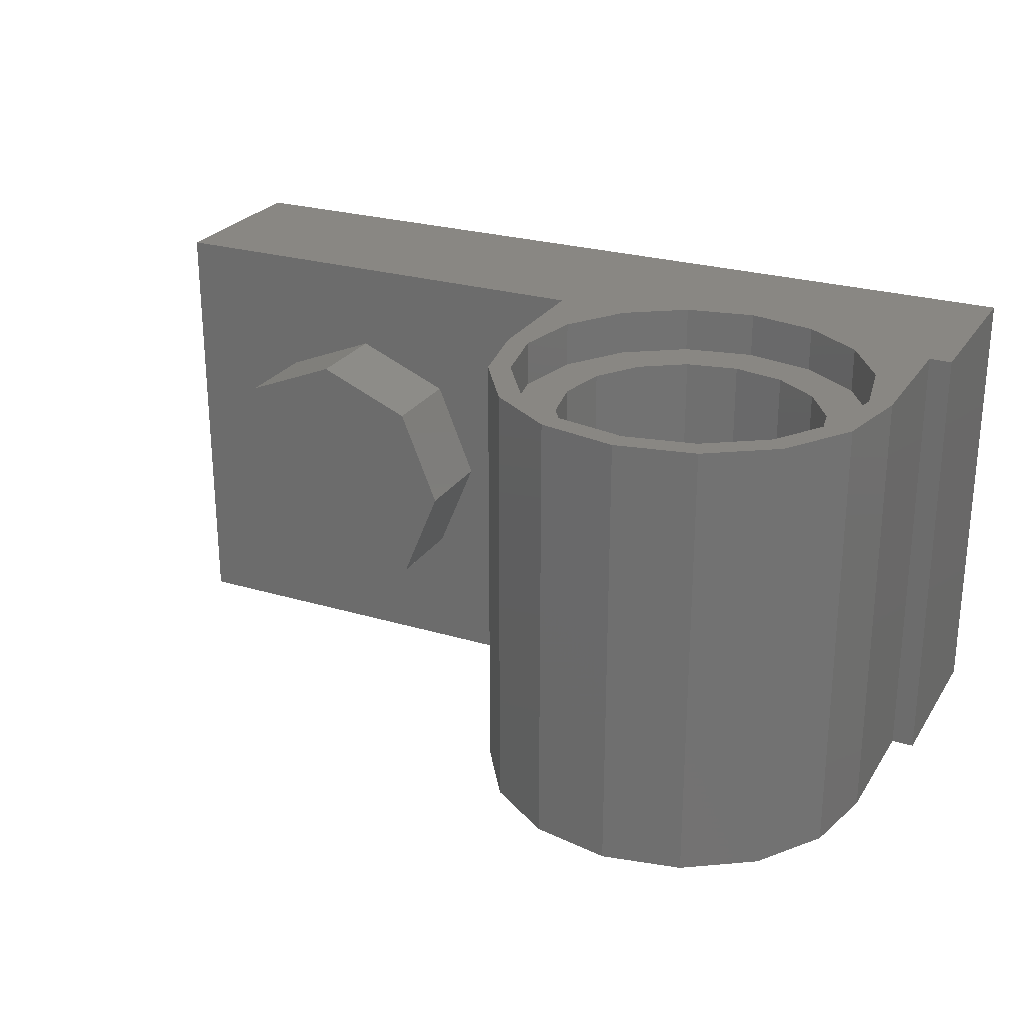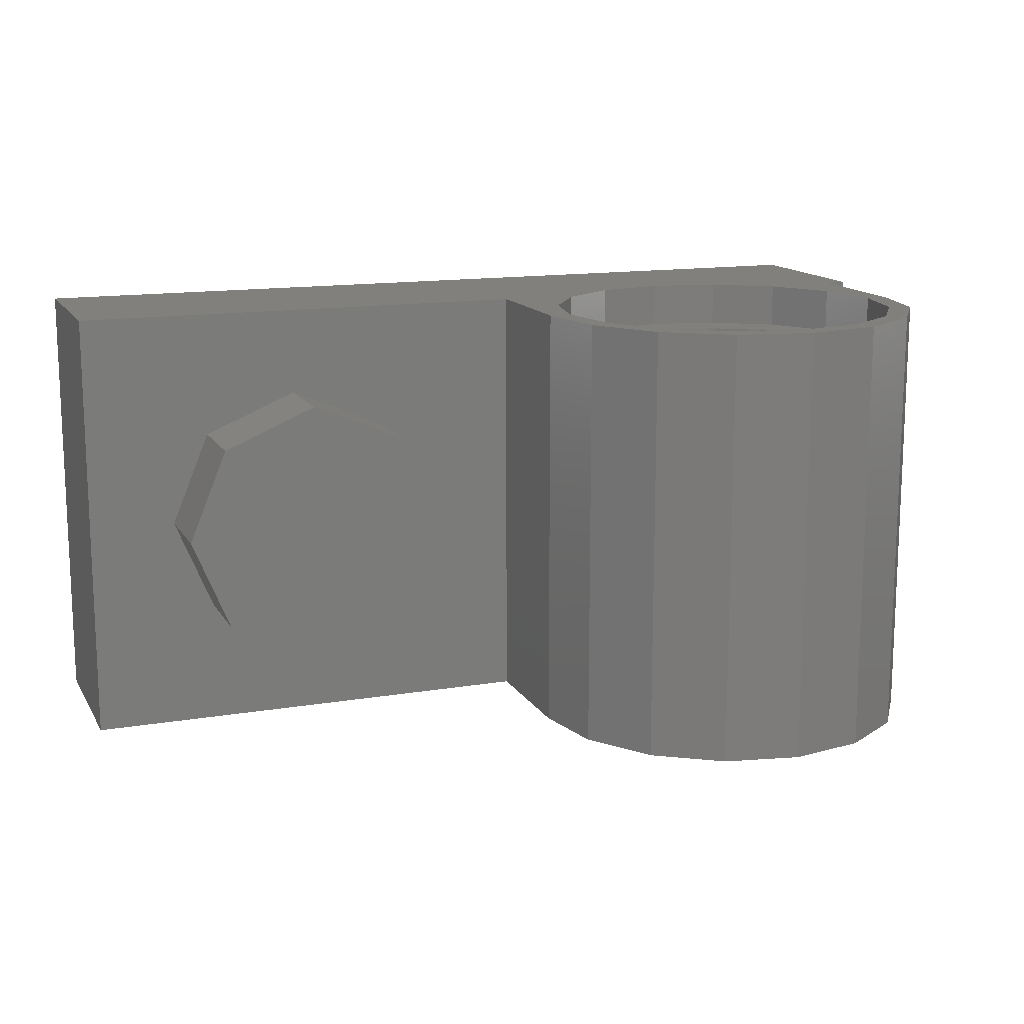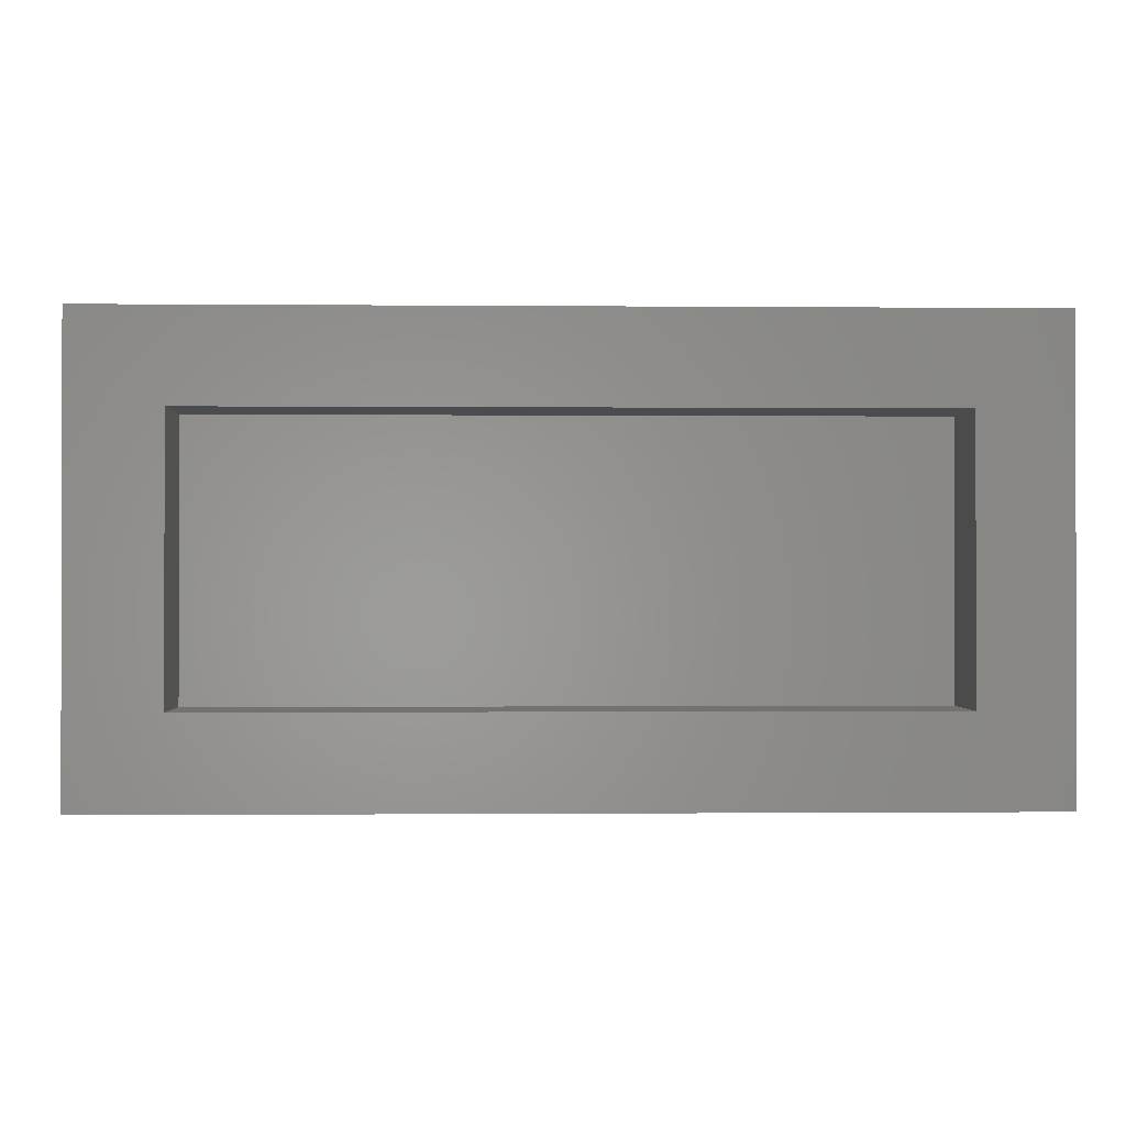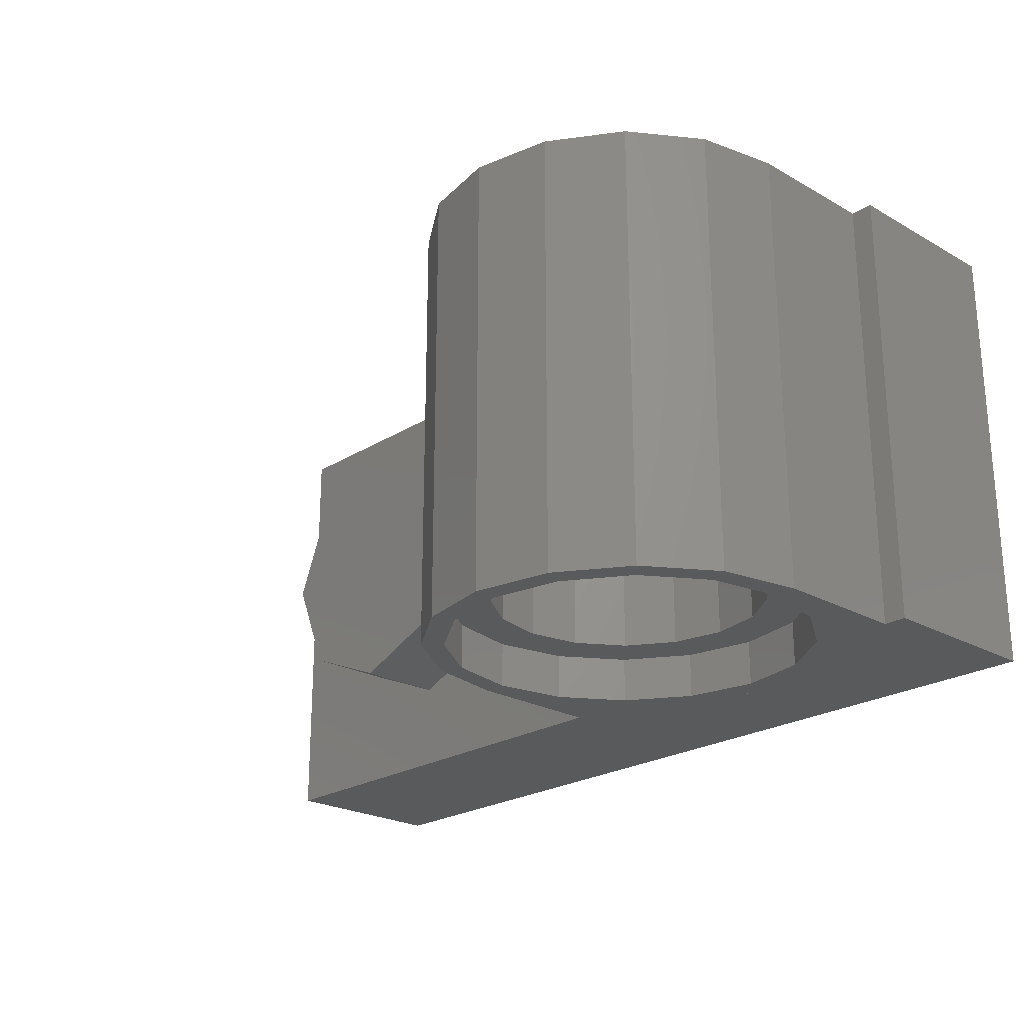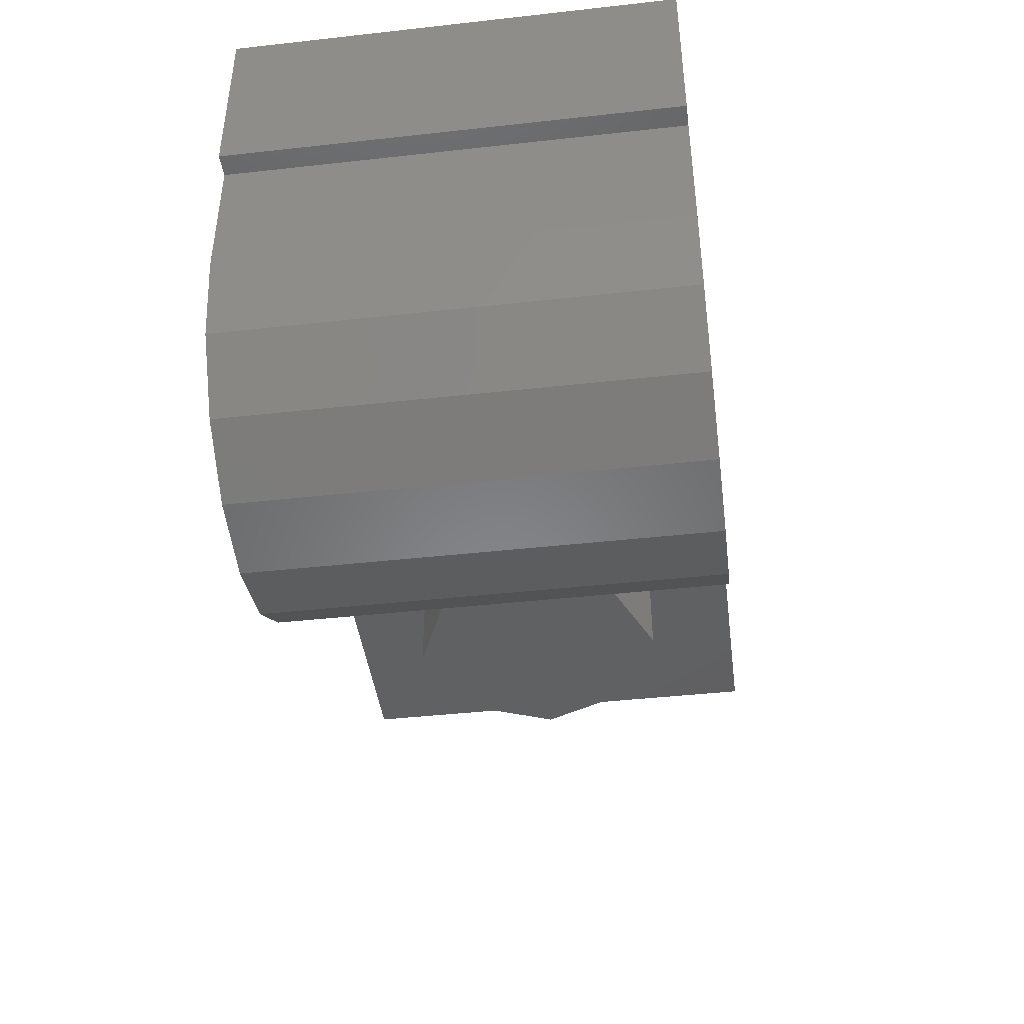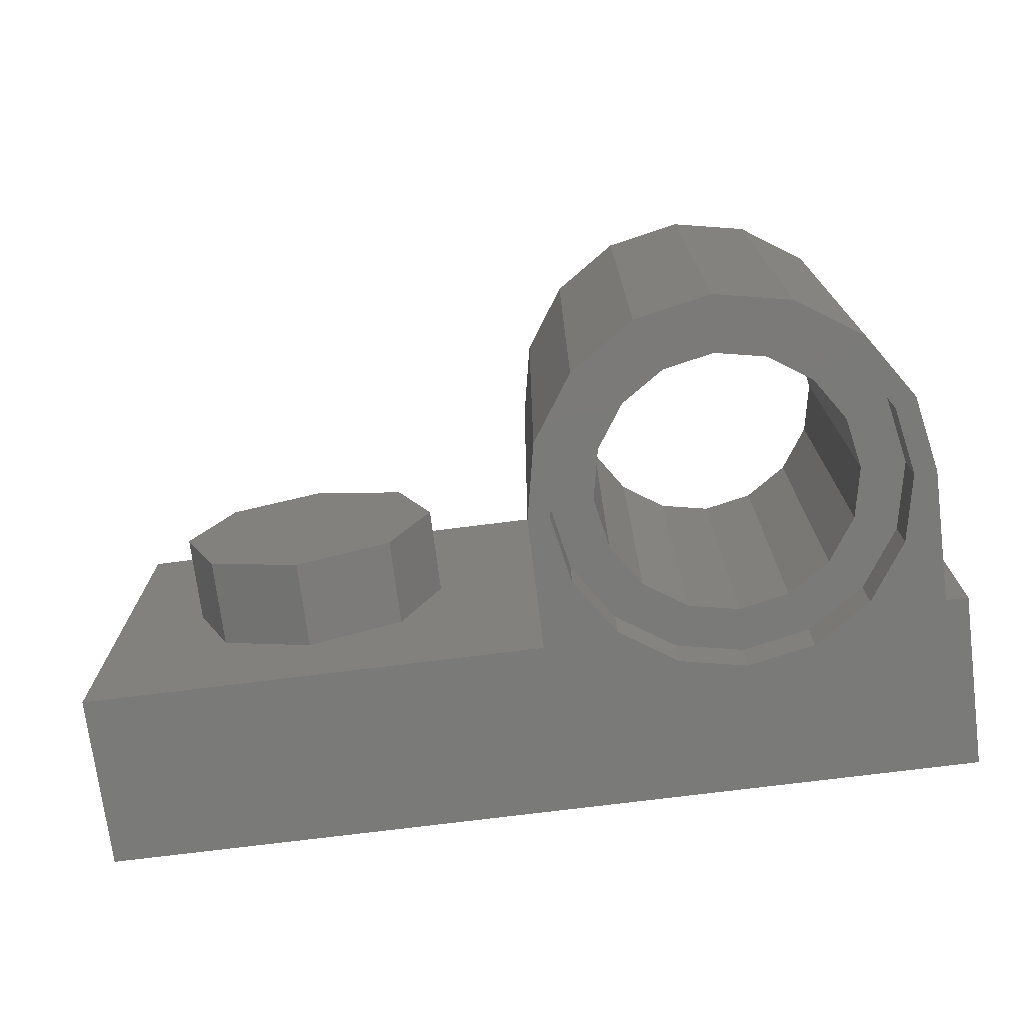
<metadata>
{"format":"stl","ext":"stl","renderer":"f3d","projection":"perspective","resolution":1024,"background":"white","views":[{"elev":25.5,"azim":25.7,"up":"+Z"},{"elev":14.0,"azim":-20.4,"up":"+Z"},{"elev":-0.7,"azim":178.1,"up":"+Z"},{"elev":-23.3,"azim":46.5,"up":"+Z"},{"elev":-43.0,"azim":97.5,"up":"+Y"},{"elev":-73.3,"azim":7.2,"up":"+Z"}]}
</metadata>
<code>
# stl→obj: 188 verts, 346 faces
v 0.16 0.32 0
v 0.1131 0.32 -0.1131
v 0 0.32 0
v 0 0.32 -0.16
v -0.1131 0.32 -0.1131
v -0.16 0.32 -0
v -0.1131 0.32 0.1131
v -0 0.32 0.16
v 0.1131 0.32 0.1131
v 0.76 0.12 0.4
v 0.4 0.12 0.4
v 0.5378 0.0926 0.4
v 0.6546 0.01456 0.4
v 0.7326 -0.1022 0.4
v 0.76 -0.24 0.4
v 0.04 0.12 0.4
v 0.04 -0.24 0.4
v 0.0674 -0.1022 0.4
v 0.1454 0.01456 0.4
v 0.2622 0.0926 0.4
v 0.04 0.12 -0.4
v 0.4 0.12 -0.4
v 0.2622 0.0926 -0.4
v 0.1454 0.01456 -0.4
v 0.0674 -0.1022 -0.4
v 0.04 -0.24 -0.4
v 0.76 0.12 -0.4
v 0.76 -0.24 -0.4
v 0.7326 -0.1022 -0.4
v 0.6546 0.01456 -0.4
v 0.5378 0.0926 -0.4
v 0.16 0.16 0
v 0.1131 0.16 -0.1131
v 0 0.16 -0.16
v -0.1131 0.16 -0.1131
v -0.16 0.16 -0
v -0.1131 0.16 0.1131
v -0 0.16 0.16
v 0.1131 0.16 0.1131
v -0.64 0.16 0.24
v 0.64 0.16 0.24
v 0.64 0.16 -0.24
v -0.64 0.16 -0.24
v -0.64 0.32 0.24
v 0.64 0.32 0.24
v -0.64 0.32 -0.24
v 0.64 0.32 -0.24
v 0.8 0.32 0.4
v -0.8 0.32 0.4
v 0.8 0.32 -0.4
v -0.8 0.32 -0.4
v 0.04 0 -0.4
v -0.8 0 -0.4
v -0.8 0 0.4
v 0.04 0 0.4
v 0.8 0 -0.4
v 0.76 0 -0.4
v 0.76 0 0.4
v 0.8 0 0.4
v -0.64 -0.16 0
v -0.64 0 0
v -0.5697 0 -0.1697
v -0.5697 -0.16 -0.1697
v -0.4 0 -0.24
v -0.4 -0.16 -0.24
v -0.2303 0 -0.1697
v -0.2303 -0.16 -0.1697
v -0.16 0 0
v -0.16 -0.16 0
v -0.2303 0 0.1697
v -0.2303 -0.16 0.1697
v -0.4 0 0.24
v -0.4 -0.16 0.24
v -0.5697 0 0.1697
v -0.5697 -0.16 0.1697
v -0.64 0 -0
v -0.64 -0.16 -0
v 0.64 -0.24 0.32
v 0.72 -0.24 0.32
v 0.6956 -0.1175 0.32
v 0.6217 -0.1482 0.32
v 0.6263 -0.01373 0.32
v 0.5697 -0.07029 0.32
v 0.5225 0.05564 0.32
v 0.4918 -0.01827 0.32
v 0.4 0.08 0.32
v 0.4 0 0.32
v 0.2775 0.05564 0.32
v 0.3082 -0.01827 0.32
v 0.1737 -0.01373 0.32
v 0.2303 -0.07029 0.32
v 0.1044 -0.1175 0.32
v 0.1783 -0.1482 0.32
v 0.08 -0.24 0.32
v 0.16 -0.24 0.32
v 0.1044 -0.3625 0.32
v 0.1783 -0.3318 0.32
v 0.1737 -0.4663 0.32
v 0.2303 -0.4097 0.32
v 0.2775 -0.5356 0.32
v 0.3082 -0.4617 0.32
v 0.4 -0.56 0.32
v 0.4 -0.48 0.32
v 0.5225 -0.5356 0.32
v 0.4918 -0.4617 0.32
v 0.6263 -0.4663 0.32
v 0.5697 -0.4097 0.32
v 0.6956 -0.3625 0.32
v 0.6217 -0.3318 0.32
v 0.72 -0.24 0.4
v 0.6956 -0.3625 0.4
v 0.6263 -0.4663 0.4
v 0.5225 -0.5356 0.4
v 0.4 -0.56 0.4
v 0.2775 -0.5356 0.4
v 0.1737 -0.4663 0.4
v 0.1044 -0.3625 0.4
v 0.08 -0.24 0.4
v 0.1044 -0.1175 0.4
v 0.1737 -0.01373 0.4
v 0.2775 0.05564 0.4
v 0.4 0.08 0.4
v 0.5225 0.05564 0.4
v 0.6263 -0.01373 0.4
v 0.6956 -0.1175 0.4
v 0.0674 -0.3778 0.4
v 0.1454 -0.4946 0.4
v 0.2622 -0.5726 0.4
v 0.4 -0.6 0.4
v 0.5378 -0.5726 0.4
v 0.6546 -0.4946 0.4
v 0.7326 -0.3778 0.4
v 0.64 -0.24 -0.32
v 0.6217 -0.1482 -0.32
v 0.5697 -0.07029 -0.32
v 0.4918 -0.01827 -0.32
v 0.4 0 -0.32
v 0.3082 -0.01827 -0.32
v 0.2303 -0.07029 -0.32
v 0.1783 -0.1482 -0.32
v 0.16 -0.24 -0.32
v 0.1783 -0.3318 -0.32
v 0.2303 -0.4097 -0.32
v 0.3082 -0.4617 -0.32
v 0.4 -0.48 -0.32
v 0.4918 -0.4617 -0.32
v 0.5697 -0.4097 -0.32
v 0.6217 -0.3318 -0.32
v 0.72 -0.24 -0.4
v 0.7326 -0.3778 -0.4
v 0.6956 -0.3625 -0.4
v 0.6546 -0.4946 -0.4
v 0.6263 -0.4663 -0.4
v 0.5378 -0.5726 -0.4
v 0.5225 -0.5356 -0.4
v 0.4 -0.6 -0.4
v 0.4 -0.56 -0.4
v 0.2622 -0.5726 -0.4
v 0.2775 -0.5356 -0.4
v 0.1454 -0.4946 -0.4
v 0.1737 -0.4663 -0.4
v 0.0674 -0.3778 -0.4
v 0.1044 -0.3625 -0.4
v 0.08 -0.24 -0.4
v 0.1044 -0.1175 -0.4
v 0.1737 -0.01373 -0.4
v 0.2775 0.05564 -0.4
v 0.4 0.08 -0.4
v 0.5225 0.05564 -0.4
v 0.6263 -0.01373 -0.4
v 0.6956 -0.1175 -0.4
v 0.72 -0.24 -0.32
v 0.6956 -0.3625 -0.32
v 0.6263 -0.4663 -0.32
v 0.5225 -0.5356 -0.32
v 0.4 -0.56 -0.32
v 0.2775 -0.5356 -0.32
v 0.1737 -0.4663 -0.32
v 0.1044 -0.3625 -0.32
v 0.08 -0.24 -0.32
v 0.1044 -0.1175 -0.32
v 0.1737 -0.01373 -0.32
v 0.2775 0.05564 -0.32
v 0.4 0.08 -0.32
v 0.5225 0.05564 -0.32
v 0.6263 -0.01373 -0.32
v 0.6956 -0.1175 -0.32
v -0.4 -0.16 0
f 1 2 3
f 2 4 3
f 4 5 3
f 5 6 3
f 6 7 3
f 7 8 3
f 8 9 3
f 9 1 3
f 10 11 12
f 10 12 13
f 10 13 14
f 10 14 15
f 16 17 18
f 16 18 19
f 16 19 20
f 16 20 11
f 21 22 23
f 21 23 24
f 21 24 25
f 21 25 26
f 27 28 29
f 27 29 30
f 27 30 31
f 27 31 22
f 1 32 33
f 1 33 2
f 2 33 34
f 2 34 4
f 4 34 35
f 4 35 5
f 5 35 36
f 5 36 6
f 6 36 37
f 6 37 7
f 7 37 38
f 7 38 8
f 8 38 39
f 8 39 9
f 9 39 32
f 9 32 1
f 40 41 42
f 40 42 43
f 40 44 45
f 40 45 41
f 43 46 44
f 43 44 40
f 42 47 46
f 42 46 43
f 41 45 47
f 41 47 42
f 48 45 44
f 48 44 49
f 50 47 45
f 50 45 48
f 51 46 47
f 51 47 50
f 49 44 46
f 49 46 51
f 10 48 49
f 10 49 16
f 21 51 50
f 21 50 27
f 21 52 53
f 21 53 51
f 54 55 16
f 54 16 49
f 56 57 27
f 56 27 50
f 10 58 59
f 10 59 48
f 53 54 49
f 53 49 51
f 55 54 53
f 55 53 52
f 56 50 48
f 56 48 59
f 60 61 62
f 60 62 63
f 63 62 64
f 63 64 65
f 65 64 66
f 65 66 67
f 67 66 68
f 67 68 69
f 69 68 70
f 69 70 71
f 71 70 72
f 71 72 73
f 73 72 74
f 73 74 75
f 75 74 76
f 75 76 77
f 52 26 17
f 52 17 55
f 59 58 57
f 59 57 56
f 15 28 57
f 15 57 58
f 78 79 80
f 78 80 81
f 81 80 82
f 81 82 83
f 83 82 84
f 83 84 85
f 85 84 86
f 85 86 87
f 87 86 88
f 87 88 89
f 89 88 90
f 89 90 91
f 91 90 92
f 91 92 93
f 93 92 94
f 93 94 95
f 95 94 96
f 95 96 97
f 97 96 98
f 97 98 99
f 99 98 100
f 99 100 101
f 101 100 102
f 101 102 103
f 103 102 104
f 103 104 105
f 105 104 106
f 105 106 107
f 107 106 108
f 107 108 109
f 109 108 79
f 109 79 78
f 110 79 108
f 110 108 111
f 111 108 106
f 111 106 112
f 112 106 104
f 112 104 113
f 113 104 102
f 113 102 114
f 114 102 100
f 114 100 115
f 115 100 98
f 115 98 116
f 116 98 96
f 116 96 117
f 117 96 94
f 117 94 118
f 118 94 92
f 118 92 119
f 119 92 90
f 119 90 120
f 120 90 88
f 120 88 121
f 121 88 86
f 121 86 122
f 122 86 84
f 122 84 123
f 123 84 82
f 123 82 124
f 124 82 80
f 124 80 125
f 125 80 79
f 125 79 110
f 110 15 14
f 110 14 125
f 125 14 13
f 125 13 124
f 124 13 12
f 124 12 123
f 123 12 11
f 123 11 122
f 122 11 20
f 122 20 121
f 121 20 19
f 121 19 120
f 120 19 18
f 120 18 119
f 119 18 17
f 119 17 118
f 118 17 126
f 118 126 117
f 117 126 127
f 117 127 116
f 116 127 128
f 116 128 115
f 115 128 129
f 115 129 114
f 114 129 130
f 114 130 113
f 113 130 131
f 113 131 112
f 112 131 132
f 112 132 111
f 111 132 15
f 111 15 110
f 133 78 81
f 133 81 134
f 134 81 83
f 134 83 135
f 135 83 85
f 135 85 136
f 136 85 87
f 136 87 137
f 137 87 89
f 137 89 138
f 138 89 91
f 138 91 139
f 139 91 93
f 139 93 140
f 140 93 95
f 140 95 141
f 141 95 97
f 141 97 142
f 142 97 99
f 142 99 143
f 143 99 101
f 143 101 144
f 144 101 103
f 144 103 145
f 145 103 105
f 145 105 146
f 146 105 107
f 146 107 147
f 147 107 109
f 147 109 148
f 148 109 78
f 148 78 133
f 149 28 150
f 149 150 151
f 151 150 152
f 151 152 153
f 153 152 154
f 153 154 155
f 155 154 156
f 155 156 157
f 157 156 158
f 157 158 159
f 159 158 160
f 159 160 161
f 161 160 162
f 161 162 163
f 163 162 26
f 163 26 164
f 164 26 25
f 164 25 165
f 165 25 24
f 165 24 166
f 166 24 23
f 166 23 167
f 167 23 22
f 167 22 168
f 168 22 31
f 168 31 169
f 169 31 30
f 169 30 170
f 170 30 29
f 170 29 171
f 171 29 28
f 171 28 149
f 133 172 173
f 133 173 148
f 148 173 174
f 148 174 147
f 147 174 175
f 147 175 146
f 146 175 176
f 146 176 145
f 145 176 177
f 145 177 144
f 144 177 178
f 144 178 143
f 143 178 179
f 143 179 142
f 142 179 180
f 142 180 141
f 141 180 181
f 141 181 140
f 140 181 182
f 140 182 139
f 139 182 183
f 139 183 138
f 138 183 184
f 138 184 137
f 137 184 185
f 137 185 136
f 136 185 186
f 136 186 135
f 135 186 187
f 135 187 134
f 134 187 172
f 134 172 133
f 149 172 187
f 149 187 171
f 171 187 186
f 171 186 170
f 170 186 185
f 170 185 169
f 169 185 184
f 169 184 168
f 168 184 183
f 168 183 167
f 167 183 182
f 167 182 166
f 166 182 181
f 166 181 165
f 165 181 180
f 165 180 164
f 164 180 179
f 164 179 163
f 163 179 178
f 163 178 161
f 161 178 177
f 161 177 159
f 159 177 176
f 159 176 157
f 157 176 175
f 157 175 155
f 155 175 174
f 155 174 153
f 153 174 173
f 153 173 151
f 151 173 172
f 151 172 149
f 17 26 162
f 17 162 126
f 126 162 160
f 126 160 127
f 127 160 158
f 127 158 128
f 128 158 156
f 128 156 129
f 129 156 154
f 129 154 130
f 130 154 152
f 130 152 131
f 131 152 150
f 131 150 132
f 132 150 28
f 132 28 15
f 188 60 63
f 188 63 65
f 188 65 67
f 188 67 69
f 188 69 71
f 188 71 73
f 188 73 75
f 188 75 77

</code>
